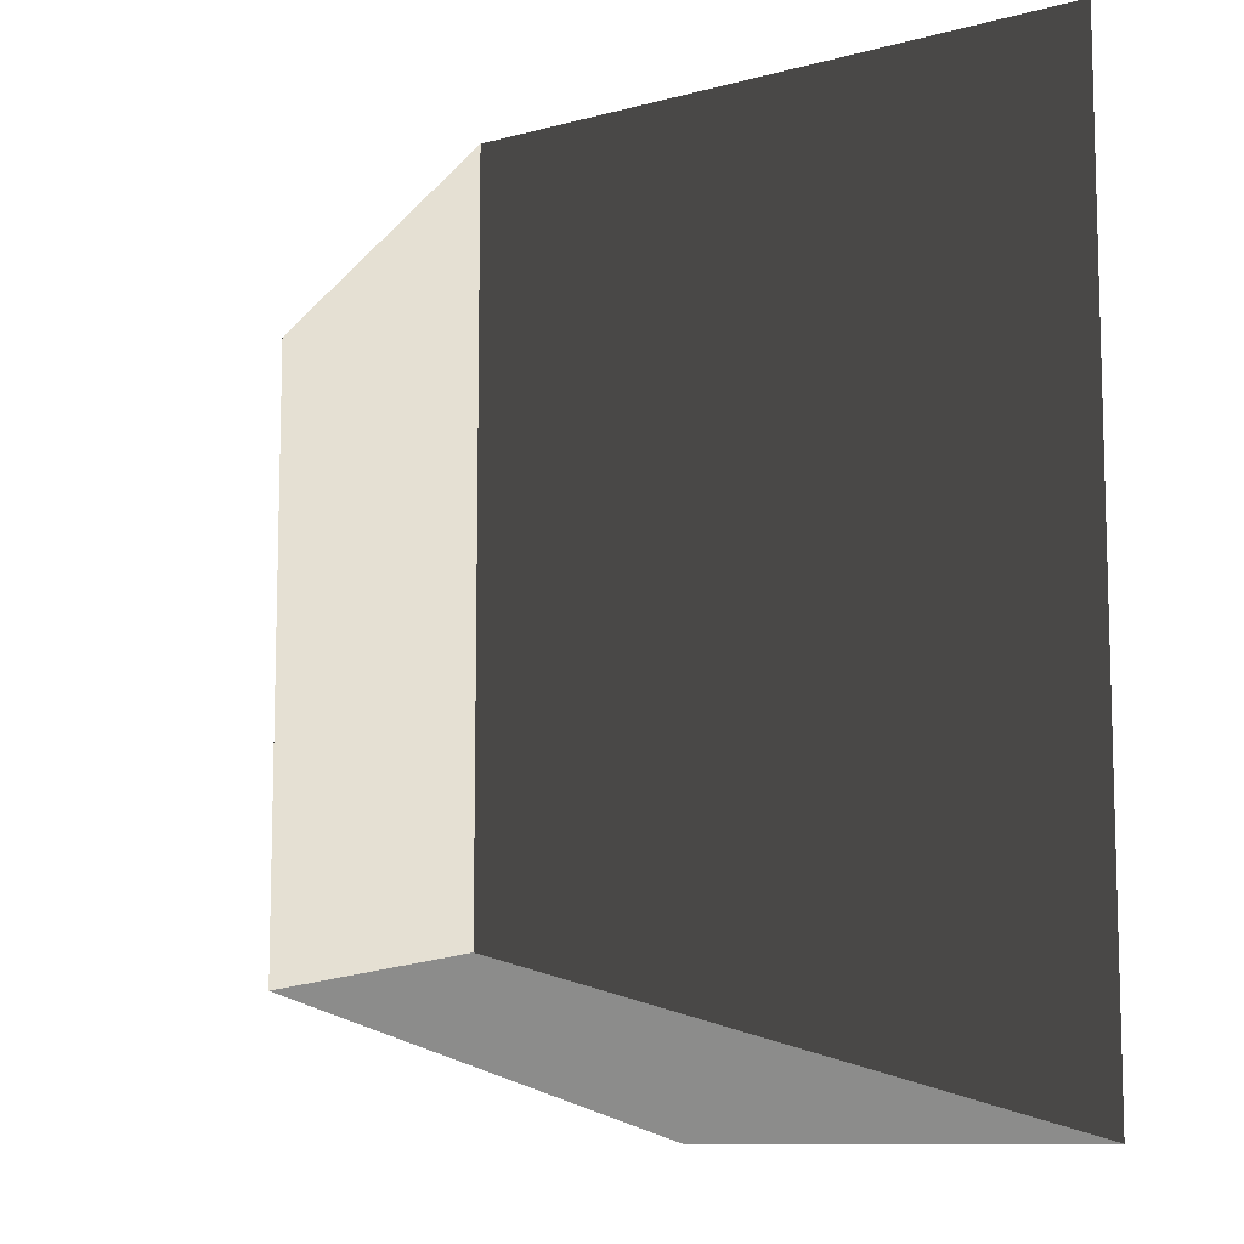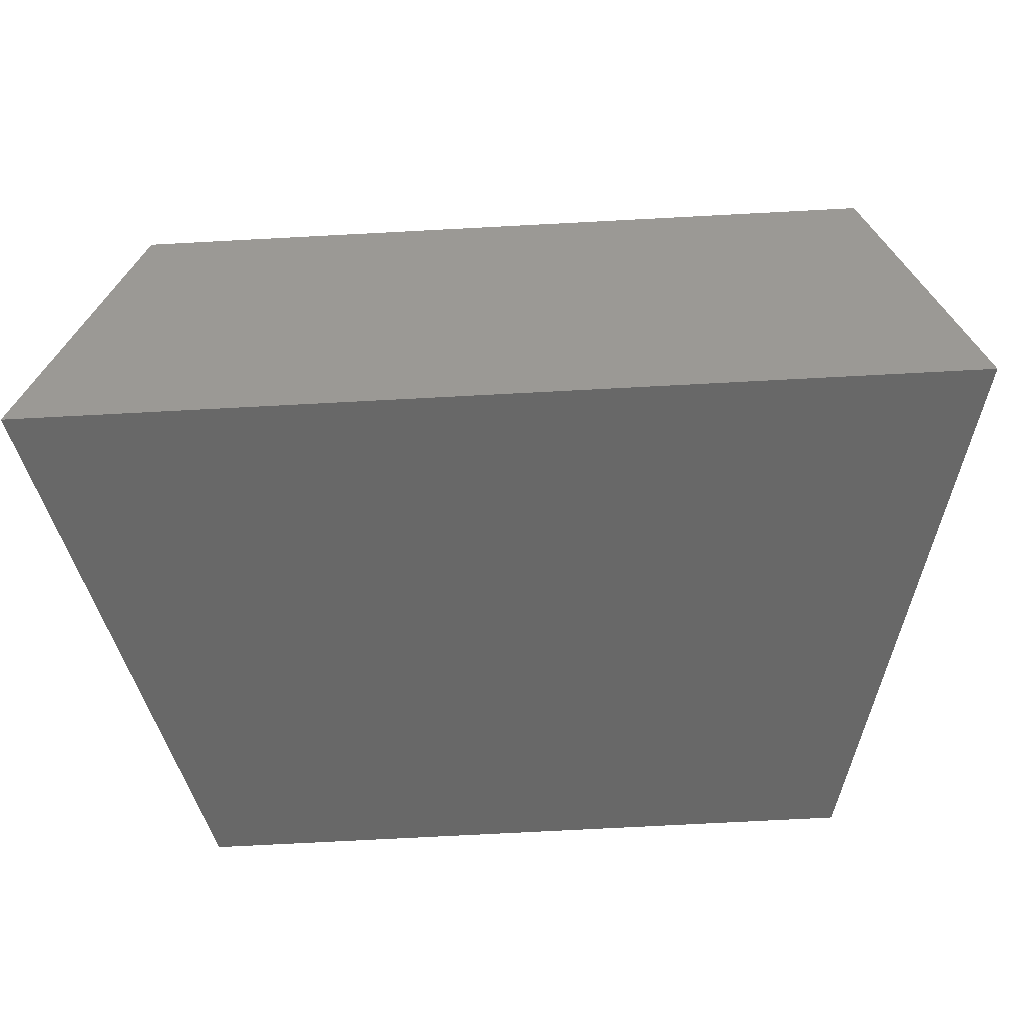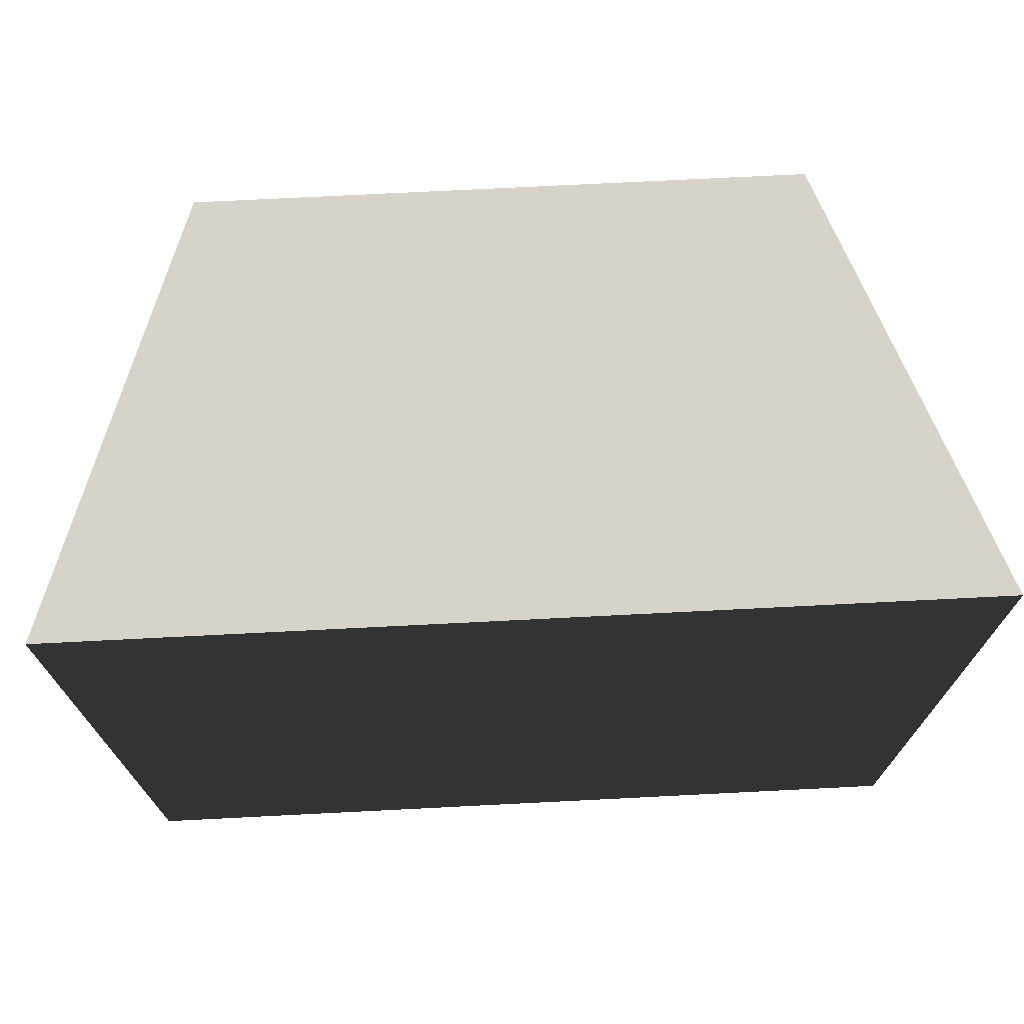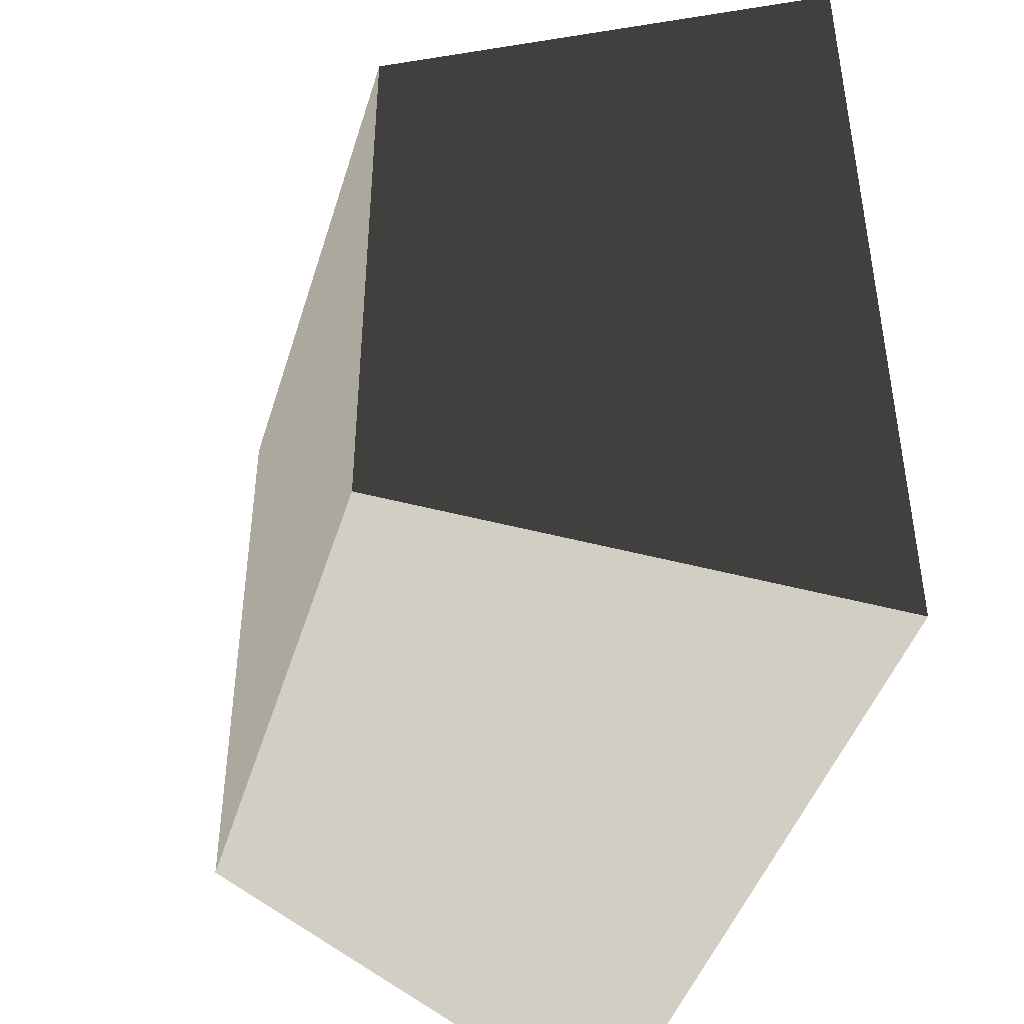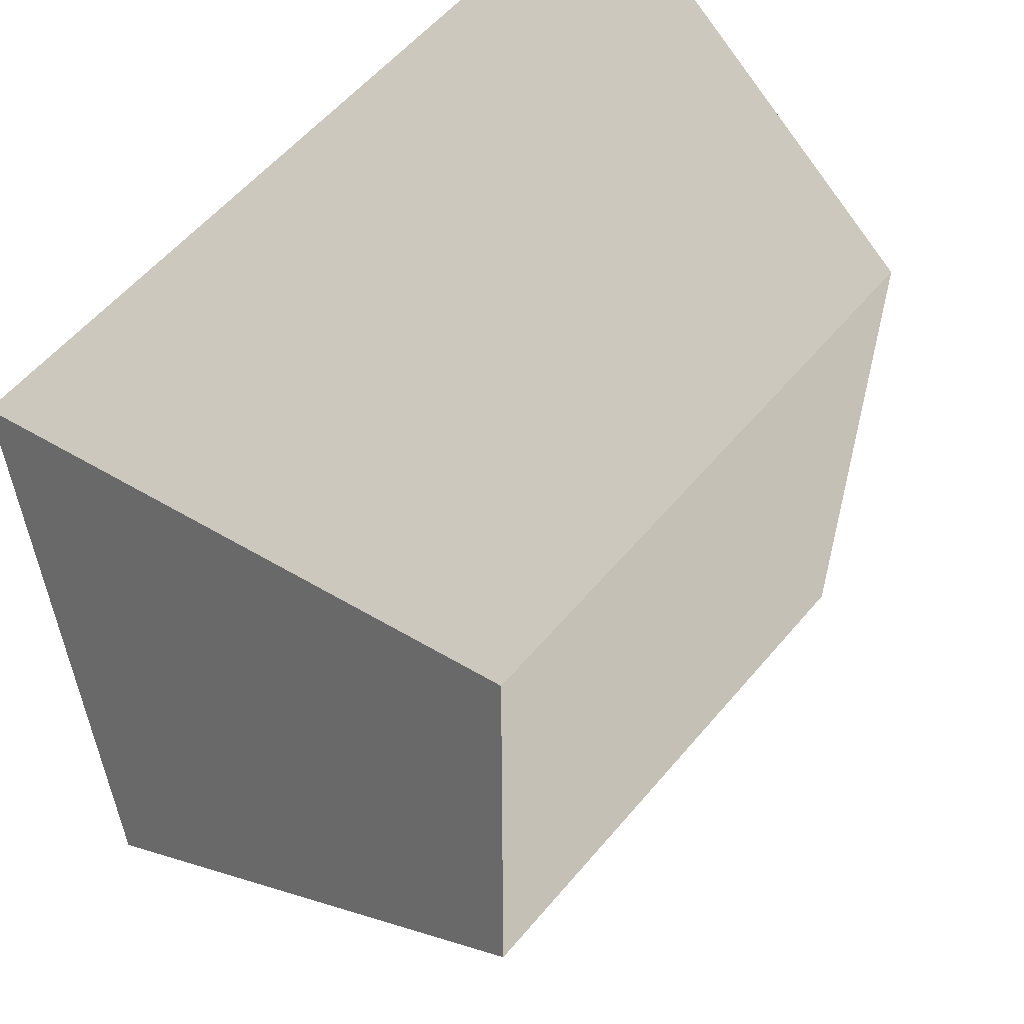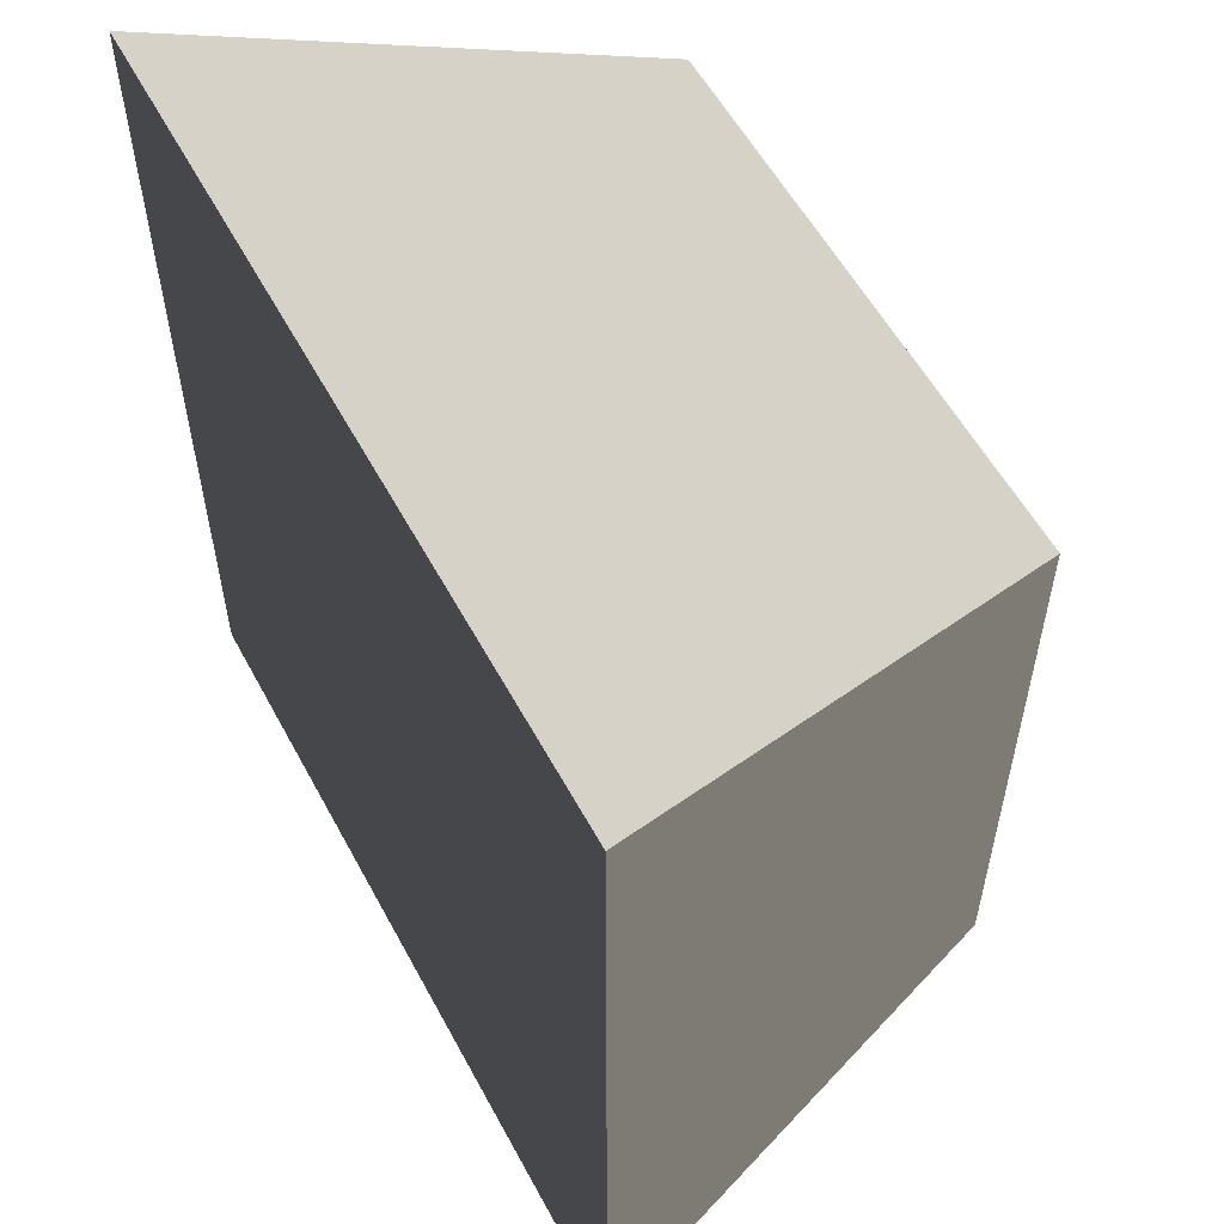
<metadata>
{"format":"obj","ext":"obj","renderer":"f3d","projection":"perspective","resolution":1024,"background":"white","views":[{"elev":-10.1,"azim":68.6,"up":"+Z"},{"elev":-74.1,"azim":-177.0,"up":"+Z"},{"elev":73.1,"azim":177.1,"up":"+Z"},{"elev":-43.8,"azim":73.4,"up":"+Z"},{"elev":57.6,"azim":-50.3,"up":"+Z"},{"elev":56.6,"azim":-118.1,"up":"+Z"}]}
</metadata>
<code>
v 0.1098 0.07412 0.1154
v -0.07592 -0.04561 0.0798
v -0.1098 0.07412 0.1154
v 0.07592 -0.04561 0.0798
v 0.1098 0.07412 -0.1154
v 0.07592 -0.04561 0.0798
v 0.1098 0.07412 0.1154
v 0.07592 -0.04561 -0.0798
v -0.1098 0.07412 -0.1154
v 0.07592 -0.04561 -0.0798
v 0.1098 0.07412 -0.1154
v -0.07592 -0.04561 -0.0798
v -0.1098 0.07412 0.1154
v -0.07592 -0.04561 -0.0798
v -0.1098 0.07412 -0.1154
v -0.07592 -0.04561 0.0798
v 0.1098 0.07412 -0.1154
v -0.1098 0.07412 0.1154
v -0.1098 0.07412 -0.1154
v 0.1098 0.07412 0.1154
v 0.07592 -0.04561 0.0798
v -0.07592 -0.04561 -0.0798
v -0.07592 -0.04561 0.0798
v 0.07592 -0.04561 -0.0798
g 立方体_3_14574_33
f 1 3 2
f 4 1 2
f 5 7 6
f 8 5 6
f 9 11 10
f 12 9 10
f 13 15 14
f 16 13 14
f 17 19 18
f 20 17 18
f 21 23 22
f 24 21 22

</code>
